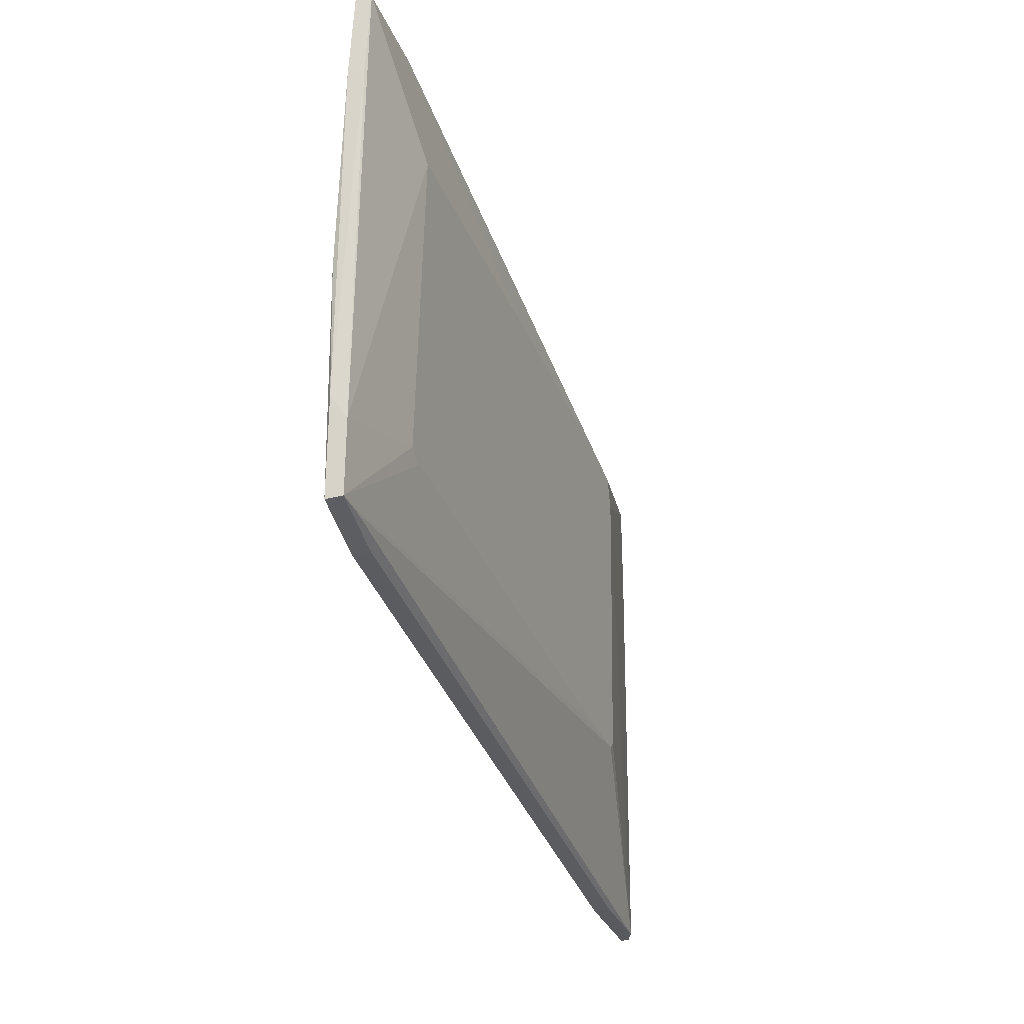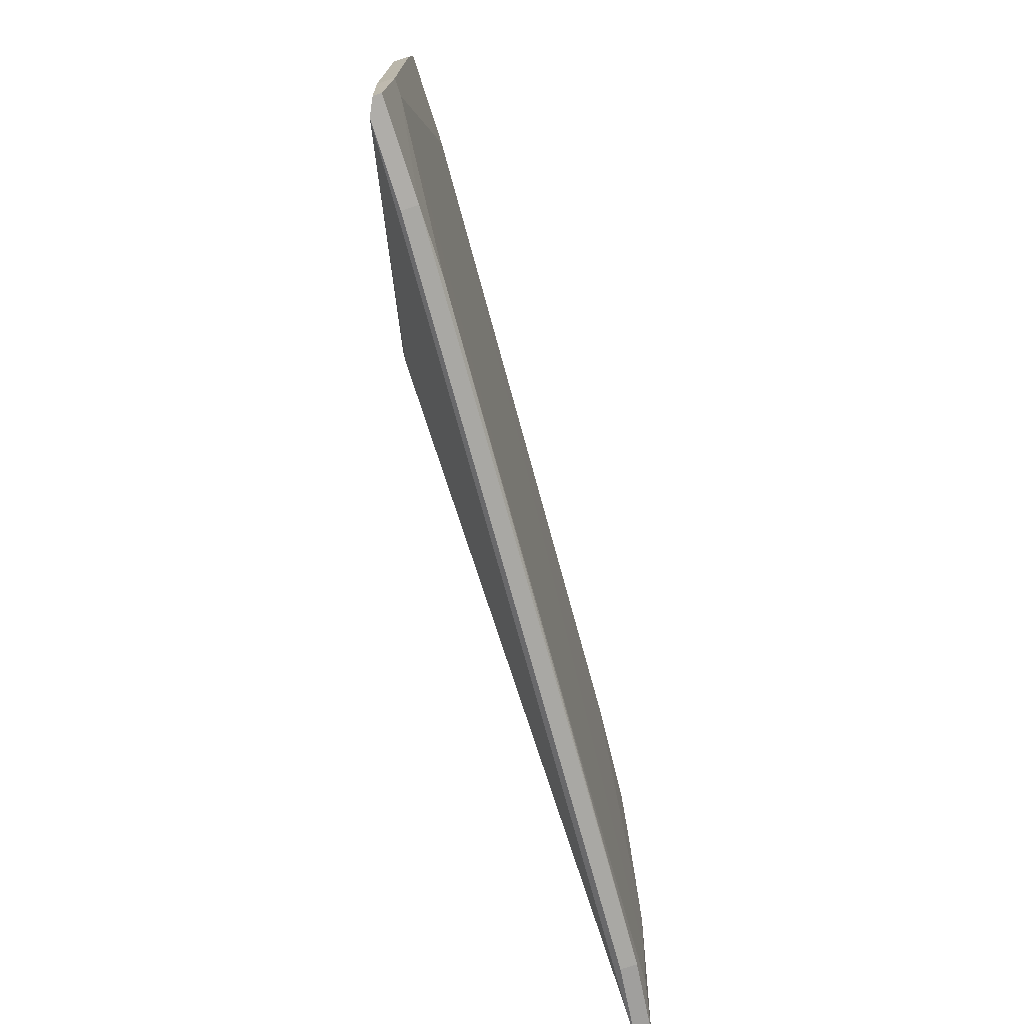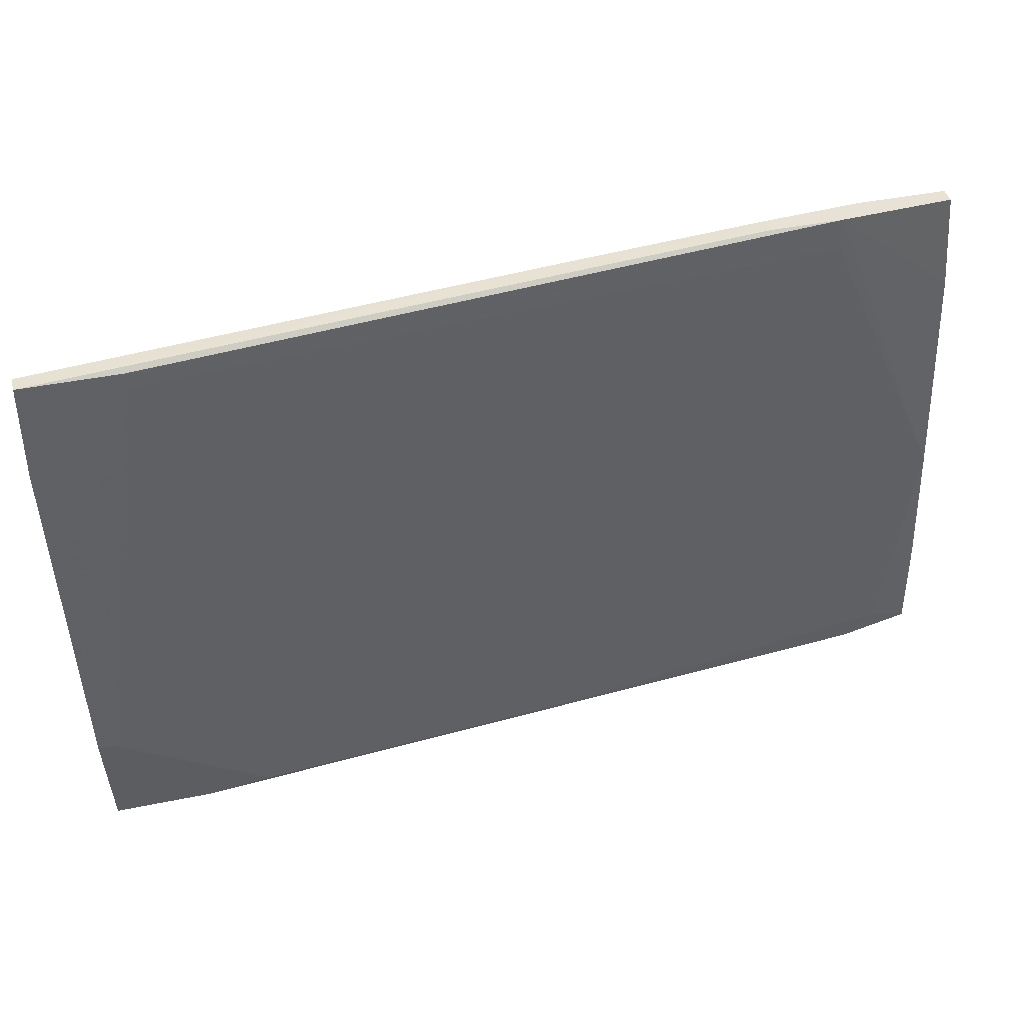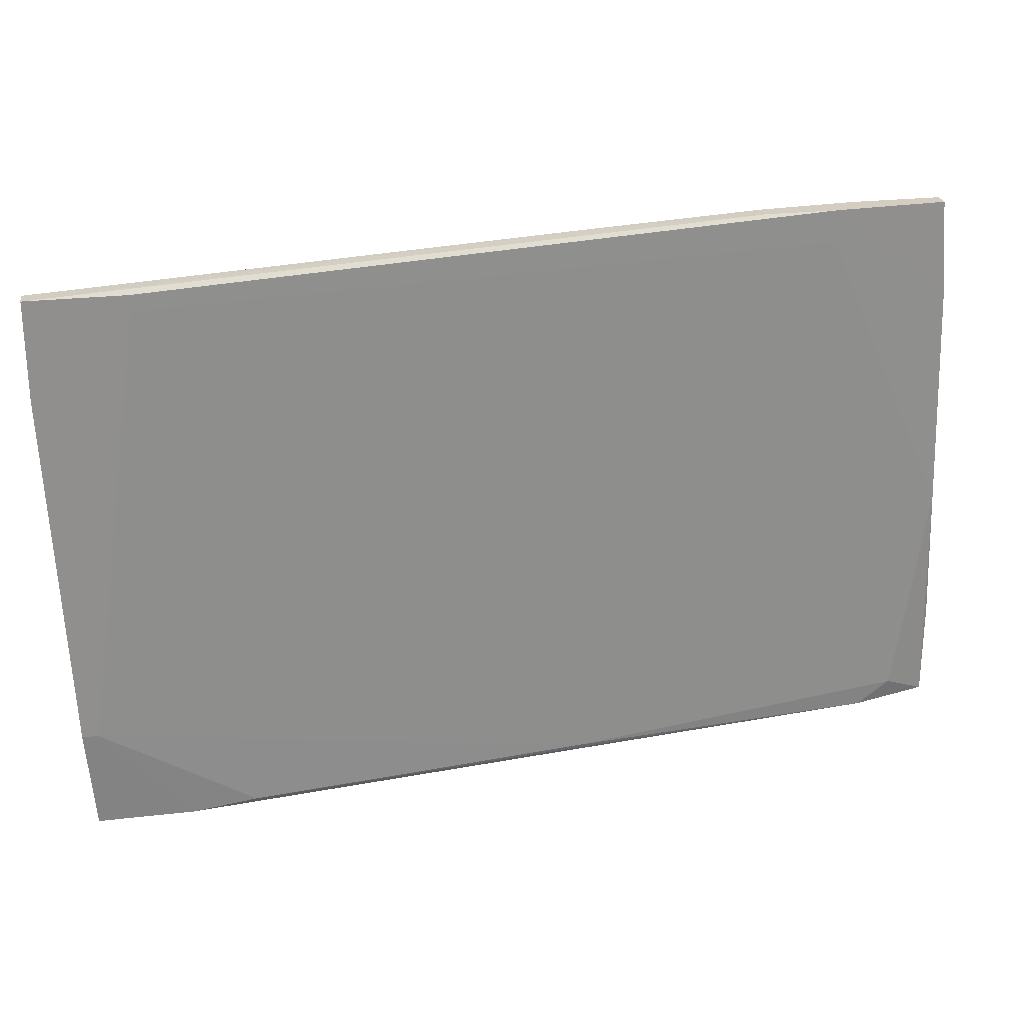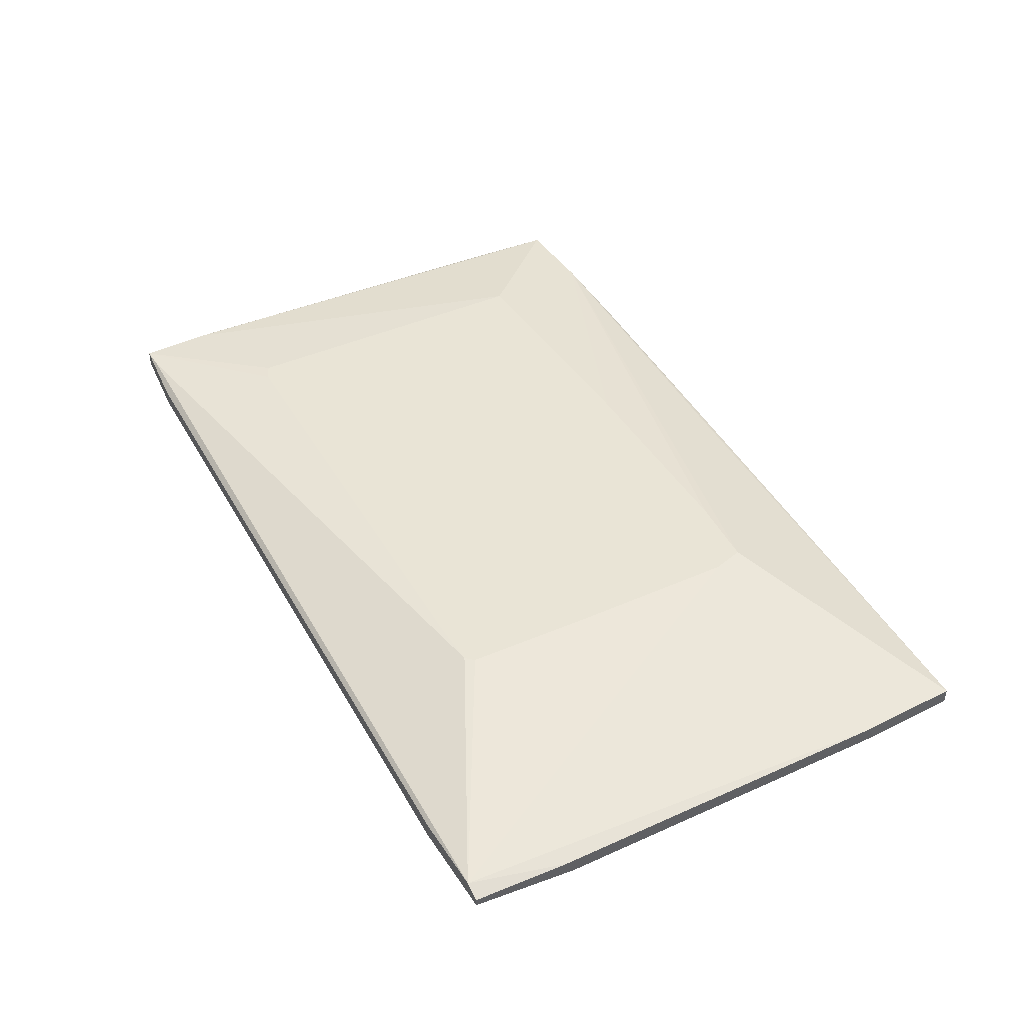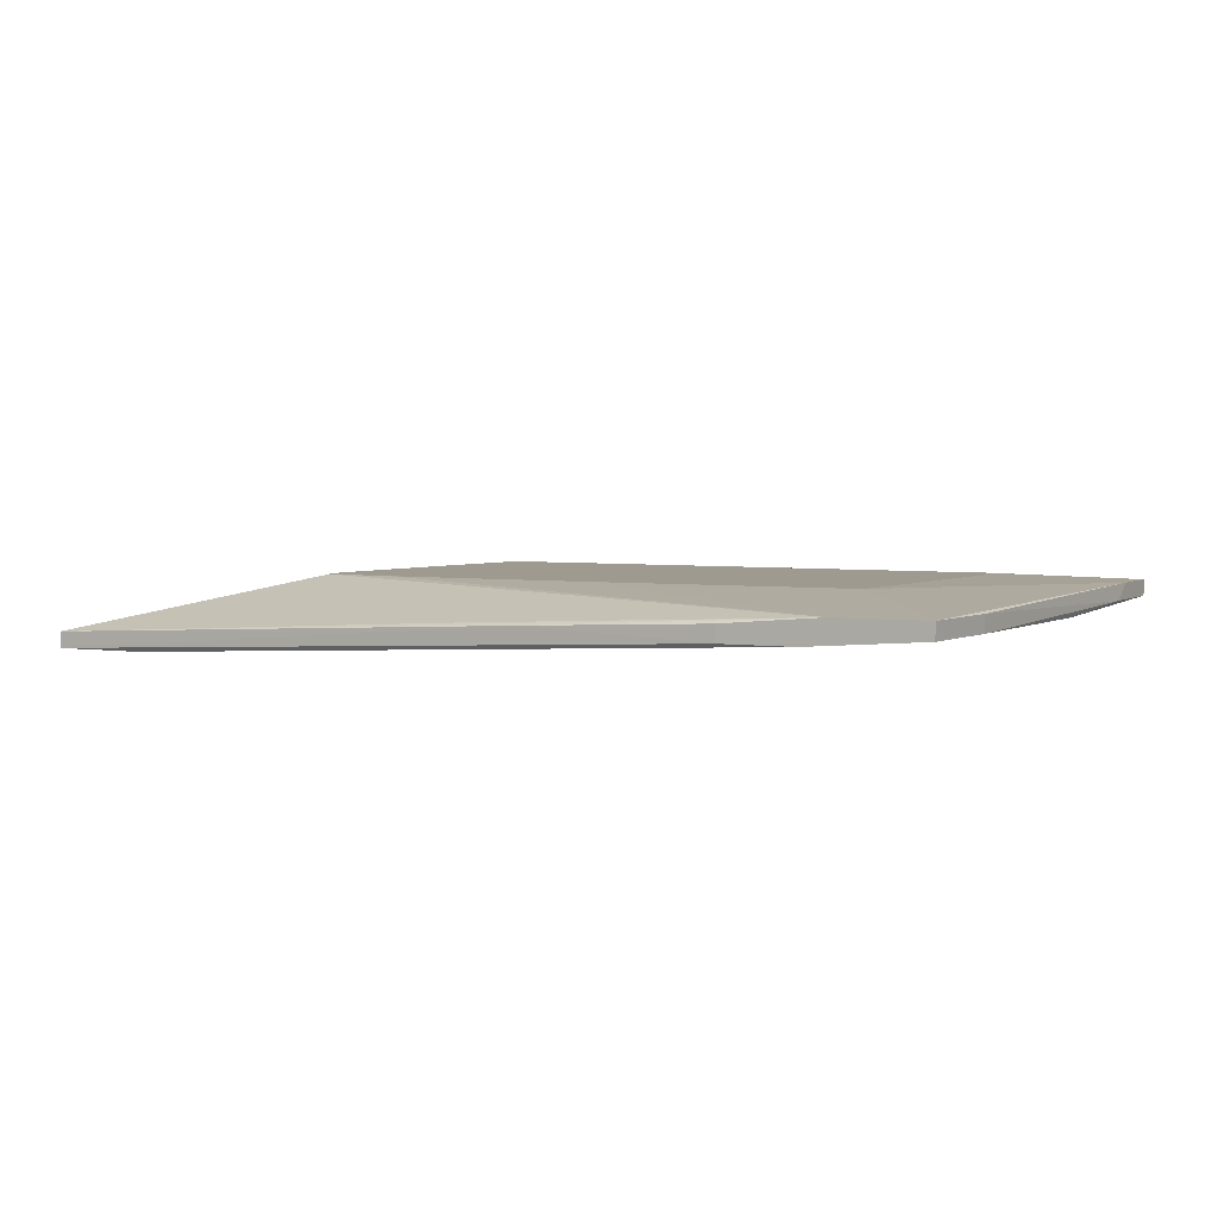
<metadata>
{"format":"obj","ext":"obj","renderer":"f3d","projection":"perspective","resolution":1024,"background":"white","views":[{"elev":-31.7,"azim":109.8,"up":"+Z"},{"elev":-77.3,"azim":-72.0,"up":"+Z"},{"elev":40.3,"azim":-14.3,"up":"+Z"},{"elev":24.9,"azim":-10.7,"up":"+Z"},{"elev":42.7,"azim":-120.7,"up":"+Y"},{"elev":3.6,"azim":27.4,"up":"+Y"}]}
</metadata>
<code>
v -0.1302 -0.03737 -0.0534
v 0.1054 -0.0221 0.05349
v 0.1054 -0.02646 0.05349
v 0.05303 -0.02428 0.0797
v 0.05303 -0.02864 0.0797
v 0.1098 -0.02428 -0.07087
v 0.1098 -0.02428 -0.04468
v 0.1098 -0.01991 -0.05122
v 0.1098 -0.01991 -0.07087
v 0.002865 -0.02646 0.0775
v -0.1324 -0.033 -0.0818
v -0.1324 -0.03519 -0.0818
v -0.07133 -0.01773 -0.04686
v -0.139 -0.033 0.07096
v -0.139 -0.033 0.04258
v -0.139 -0.03737 0.04476
v -0.139 -0.03737 0.07096
v -0.05607 -0.01773 -0.04904
v 0.07923 -0.01773 -0.04031
v 0.07923 -0.0221 0.0797
v 0.1076 -0.02646 -0.007576
v -0.1128 -0.03737 0.0666
v -0.1128 -0.03737 0.07096
v -0.02331 -0.033 0.04476
v -0.06914 -0.01773 -0.04904
v -0.07569 -0.01773 0.03386
v -0.05387 -0.01773 0.04476
v -0.1281 -0.03082 -0.0818
v 0.1032 -0.01991 -0.07087
v 0.1032 -0.0221 0.0797
v 0.1032 -0.02646 -0.03813
v 0.1032 -0.02646 0.0797
v -0.1063 -0.03519 -0.0818
v -0.1063 -0.03082 -0.0818
v 0.005032 -0.01773 0.04695
v 0.005032 -0.03082 -0.07523
v 0.07268 -0.02864 0.0797
v 0.07268 -0.02864 0.07096
v 0.09888 -0.02646 -0.06651
v -0.0146 -0.02646 0.07532
v -0.08879 -0.03519 -0.0796
v 0.07487 -0.01773 -0.0425
v 0.07487 -0.01773 0.04695
v -0.1346 -0.033 -0.0556
v -0.1346 -0.03737 -0.0534
v -0.07353 -0.01773 -0.01194
v -0.07353 -0.01773 0.04258
v 0.09014 -0.0221 -0.07305
v 0.09014 -0.02646 -0.07305
f 25 42 18
f 17 10 14
f 17 45 22
f 32 30 37
f 47 43 26
f 14 47 26
f 14 10 20
f 30 43 20
f 37 30 20
f 28 13 25
f 6 39 49
f 9 6 49
f 17 14 15
f 26 28 15
f 14 26 15
f 43 30 8
f 9 19 8
f 19 43 8
f 6 9 8
f 45 12 1
f 22 45 1
f 12 28 34
f 28 9 34
f 12 45 44
f 15 28 44
f 49 41 33
f 1 12 33
f 41 1 33
f 12 34 33
f 34 49 33
f 9 28 29
f 28 25 29
f 25 9 29
f 20 43 35
f 30 32 3
f 32 37 3
f 37 21 3
f 9 49 48
f 34 9 48
f 49 34 48
f 10 17 5
f 37 20 5
f 17 22 23
f 22 37 23
f 5 17 23
f 37 5 23
f 37 22 38
f 21 37 38
f 19 9 42
f 43 19 42
f 26 43 42
f 25 13 42
f 47 14 40
f 20 47 40
f 14 20 40
f 21 6 7
f 6 8 7
f 3 21 7
f 3 7 2
f 8 30 2
f 30 3 2
f 7 8 2
f 45 17 16
f 17 15 16
f 44 45 16
f 15 44 16
f 43 47 27
f 47 20 27
f 35 43 27
f 20 35 27
f 13 28 46
f 28 26 46
f 26 42 46
f 42 13 46
f 22 1 24
f 38 22 24
f 21 38 24
f 41 49 36
f 49 39 36
f 1 41 36
f 39 1 36
f 20 10 4
f 10 5 4
f 5 20 4
f 39 6 31
f 6 21 31
f 1 39 31
f 24 1 31
f 21 24 31
f 28 12 11
f 12 44 11
f 44 28 11
f 9 25 18
f 42 9 18

</code>
